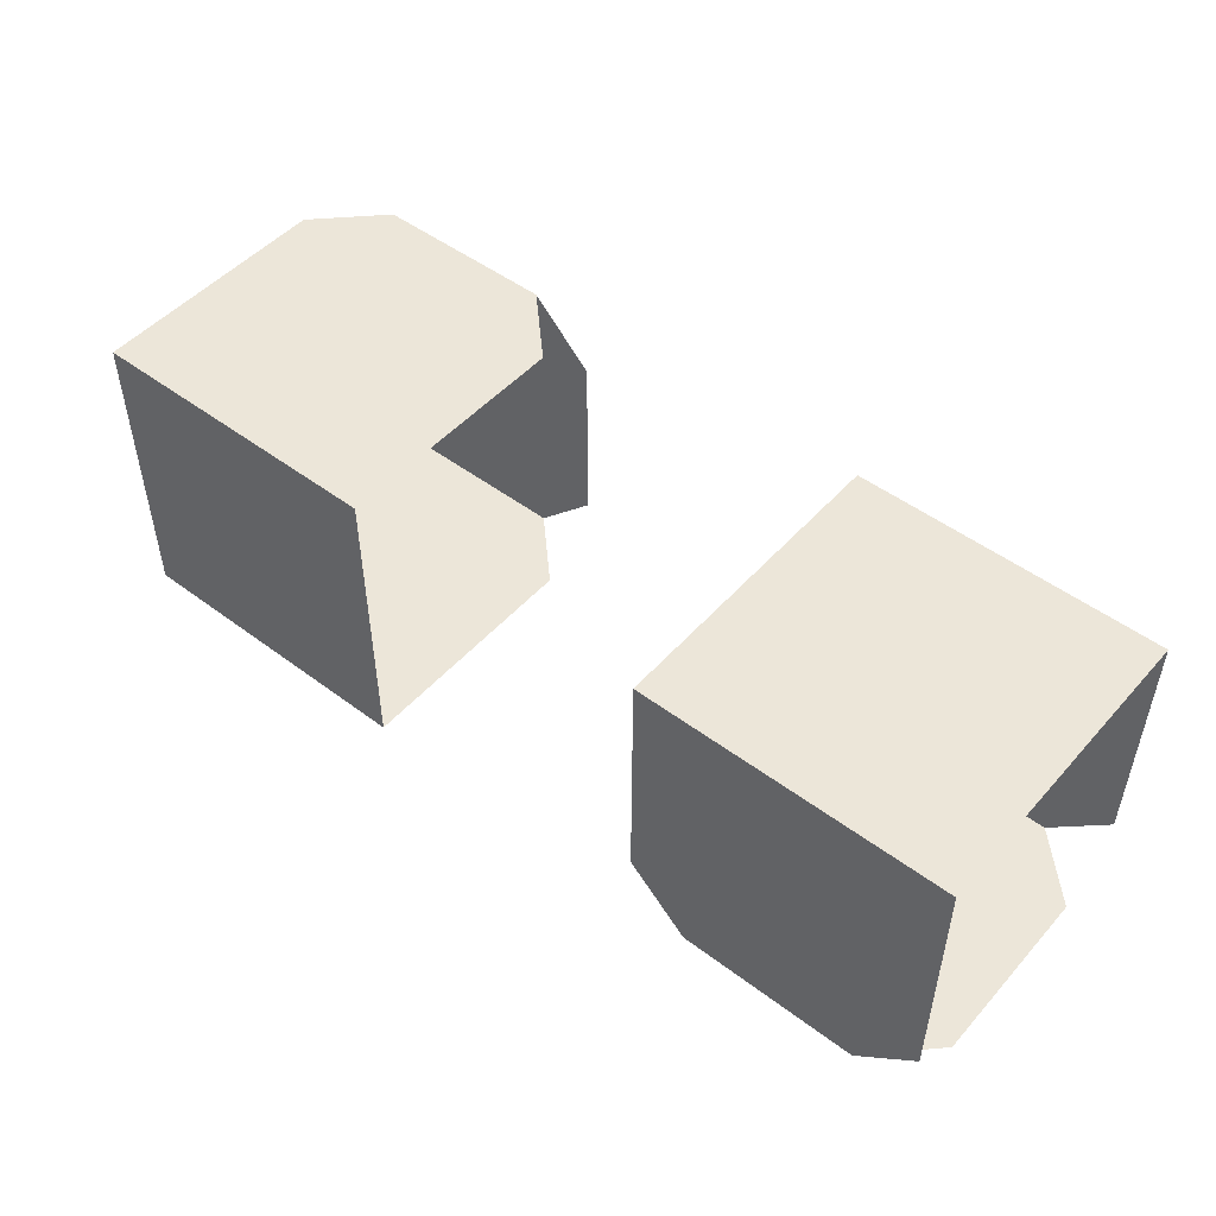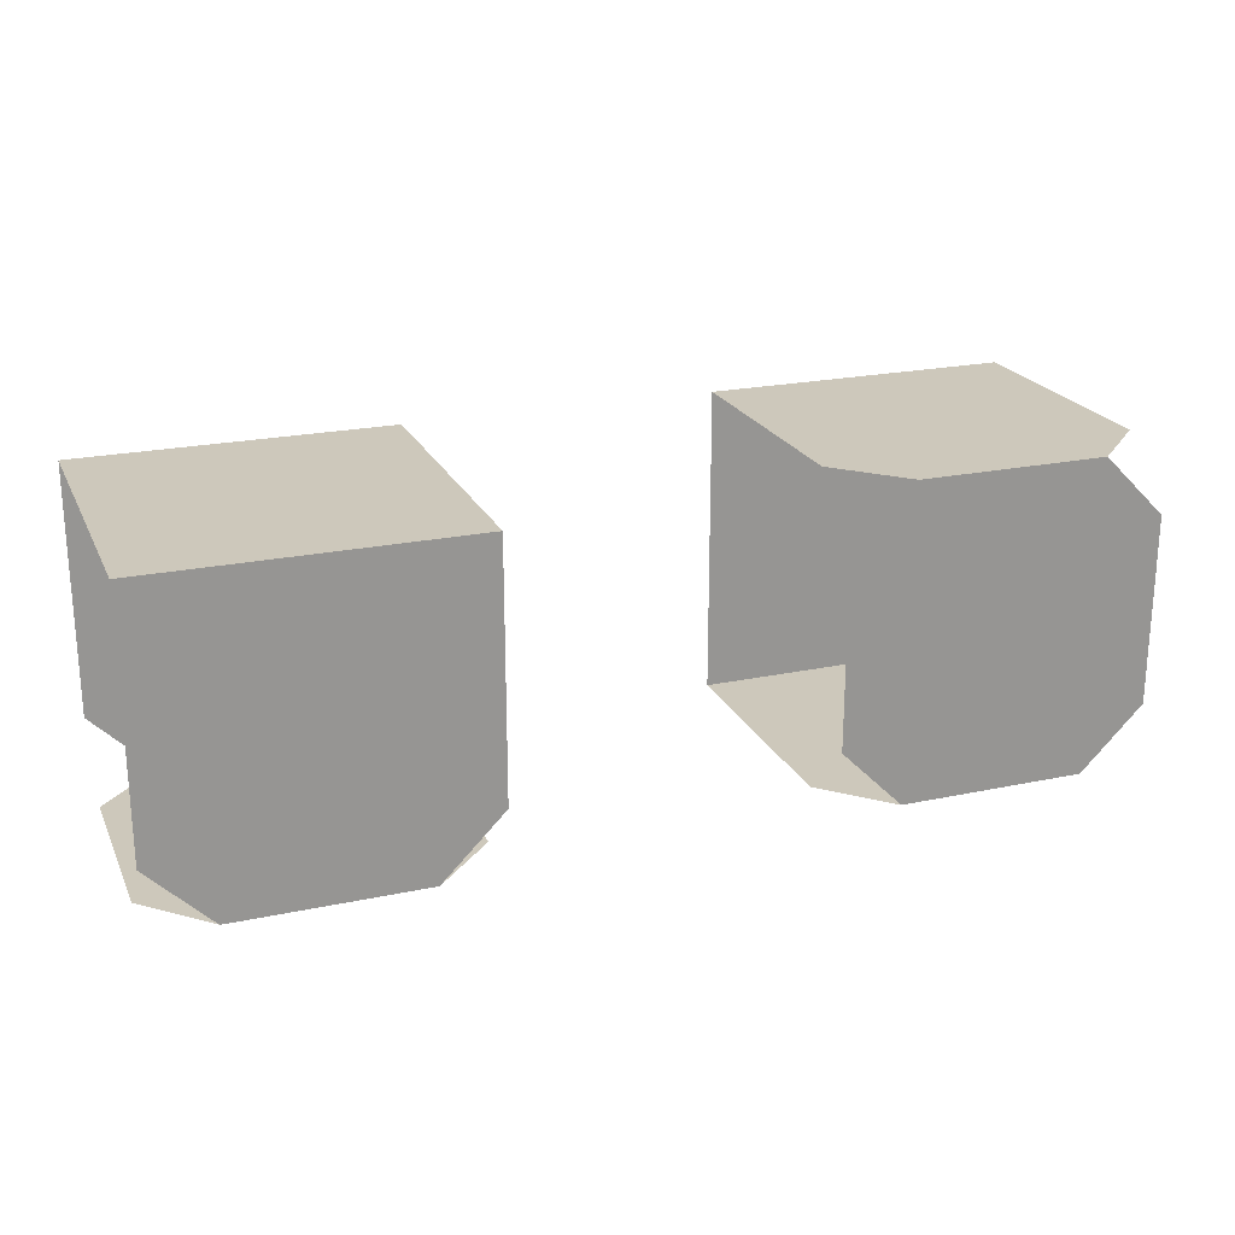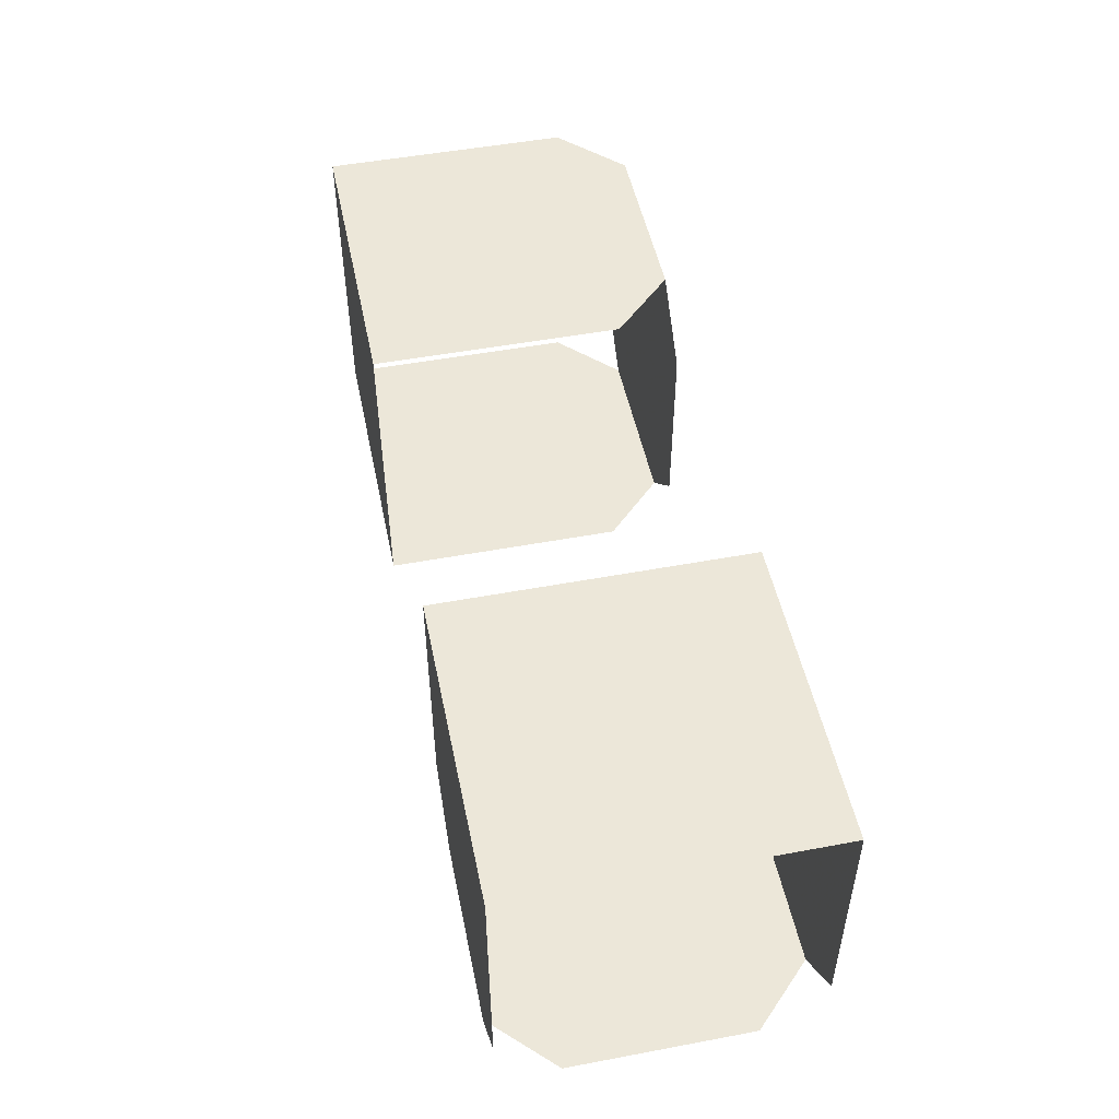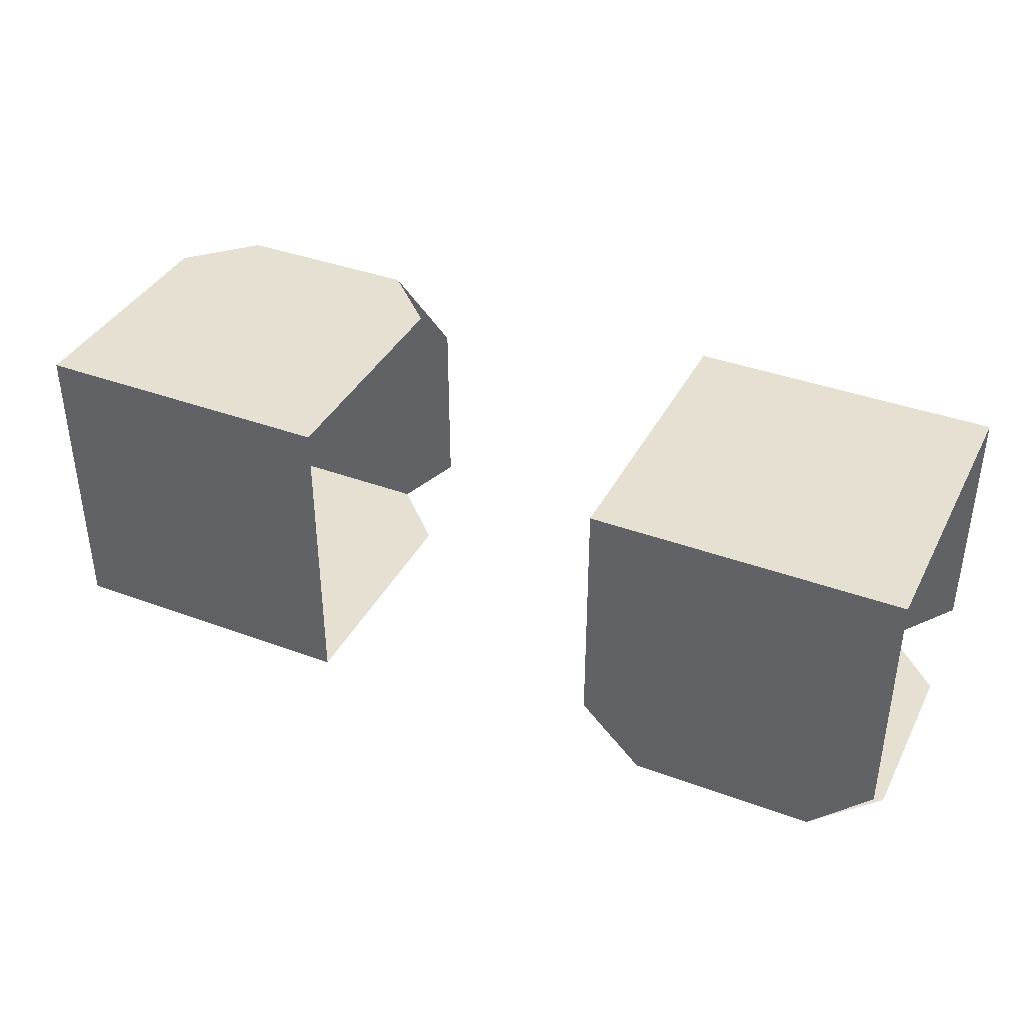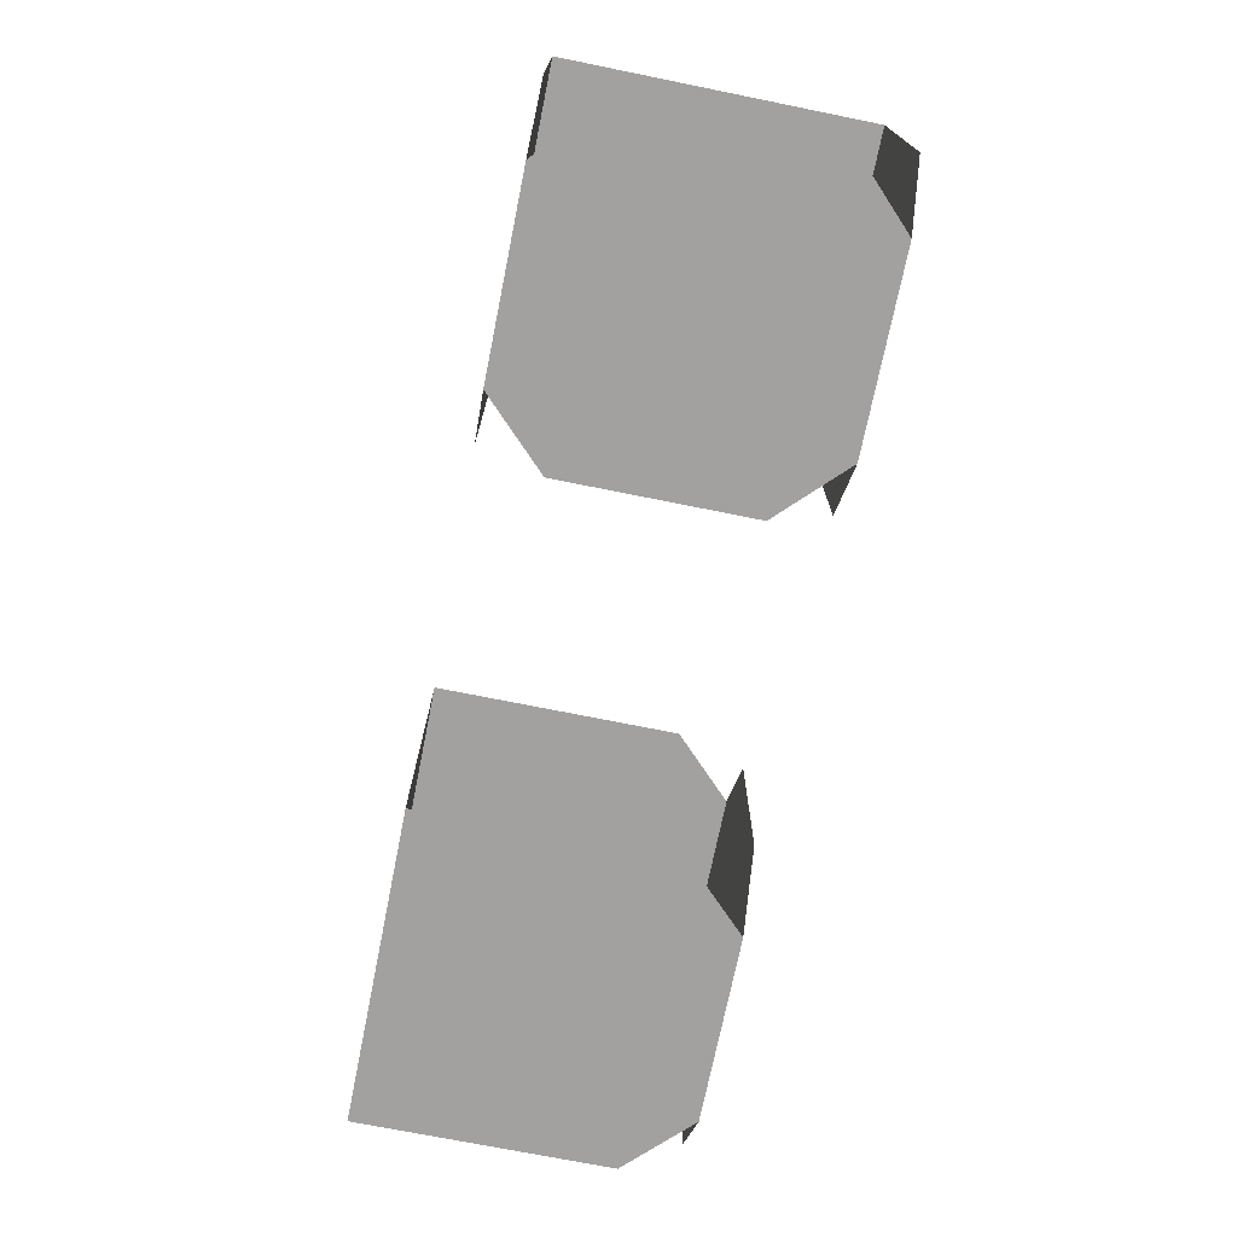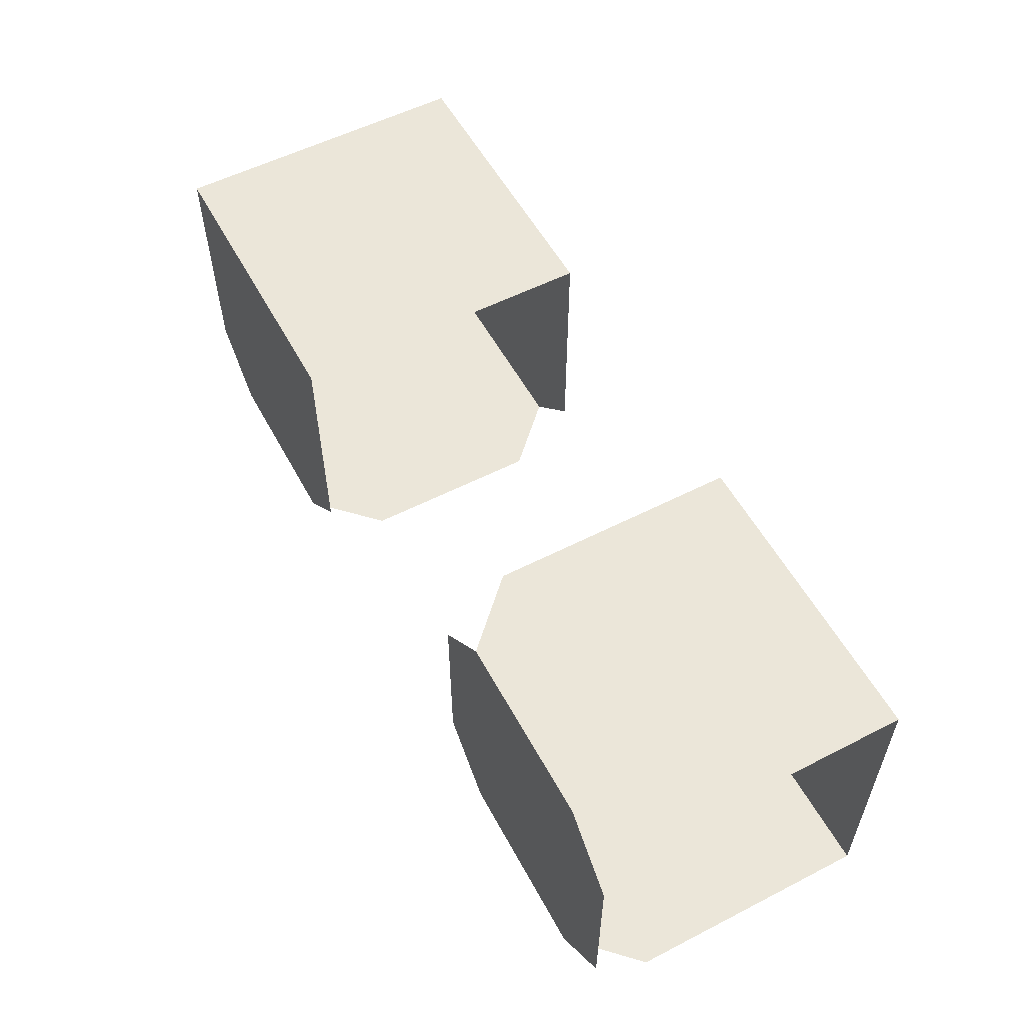
<metadata>
{"format":"obj","ext":"obj","renderer":"f3d","projection":"perspective","resolution":1024,"background":"white","views":[{"elev":49.4,"azim":39.7,"up":"+Y"},{"elev":22.0,"azim":-20.3,"up":"+Z"},{"elev":50.1,"azim":-101.6,"up":"+Z"},{"elev":38.3,"azim":-154.9,"up":"+Z"},{"elev":-72.3,"azim":-101.4,"up":"+Z"},{"elev":55.8,"azim":61.8,"up":"+Z"}]}
</metadata>
<code>
v 	-2	1	0
v	-2	0.2	0
v	-1.8	0	0
v	-1.2	0	0
v	-1	0.2	0
v	-1	1	0
f 1 2 3 4 5 6
v	-2	1	0
v	-2	1	1
v	-1	1	1
v	-1	1	0
f 7 8 9 10
v 	-2	1	1
v	-2	0.2	1
v	-1.8	0	1
v	-1.2	0	1
v	-1	0.2	1
v	-1	1	1
f 11 12 13 14 15 16
v	-2	0	0.2
v	-2	0	0.8
v	-1.8	0	1
v	-1.2	0	1
v	-1	0	0.8
v	-1	0	0.2
v	-1.2	0	0
v	-1.8	0	0
v	-2	0	0.2
f 17 18 19 20 21 22 23 24 25
v 	-4	0	1
v	-4	0	0.2
v	-3.8	0	0
v	-3.2	0	0
v	-3	0	0.2
v	-3	0	1
f 26 27 28 29 30 31
v	-4	0	1
v	-3	0	1
v	-3	1	1
v	-4	1	1
f 32 33 34 35
v 	-4	1	1
v	-4	1	0.2
v	-3.8	1	0
v	-3.2	1	0
v	-3	1	0.2
v	-3	1	1
f 36 37 38 39 40 41
v	-3.8	0	0
v	-3.2	0	0
v	-3	0.2	0
v	-3	0.8	0
v	-3.2	1	0
v	-3.8	1	0
v	-4	0.8	0
v	-4	0.2	0
v	-3.8	0	0
f 42 43 44 45 46 47 48 49 50

</code>
